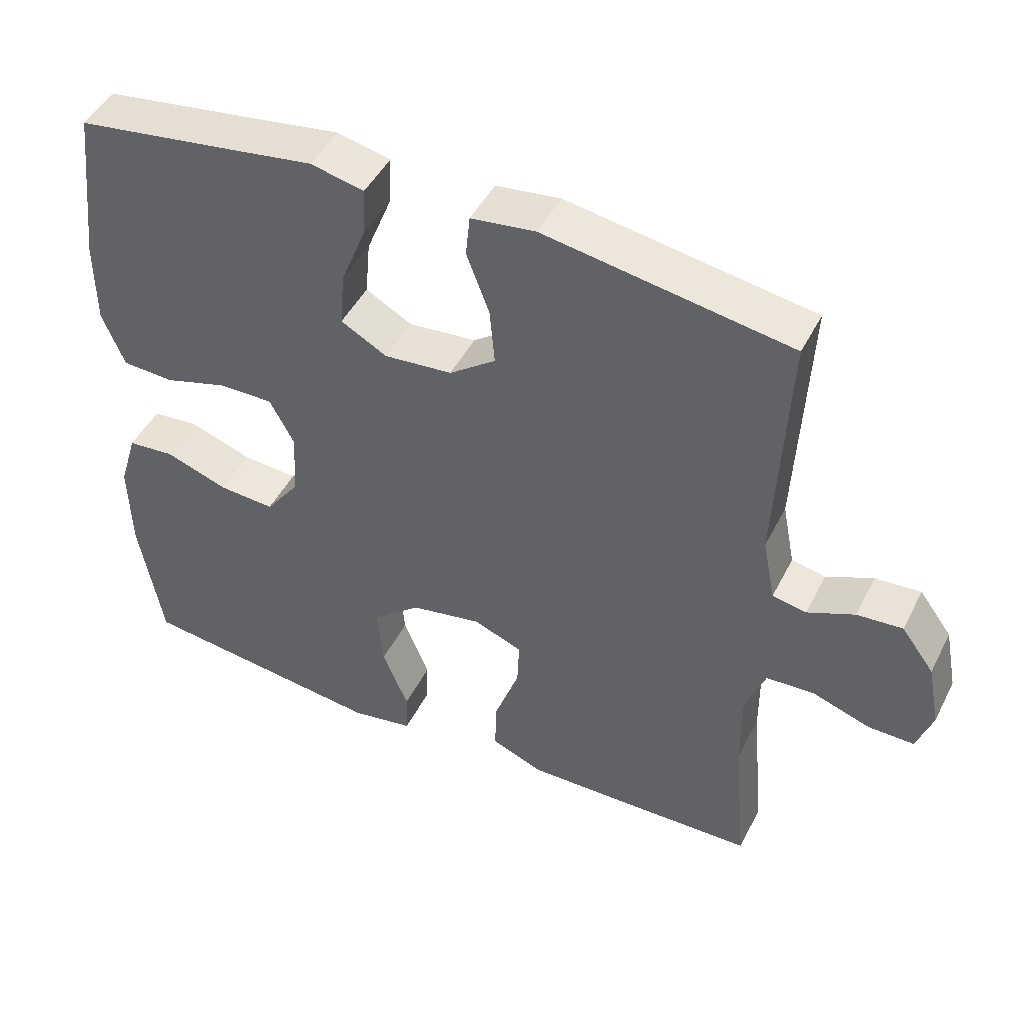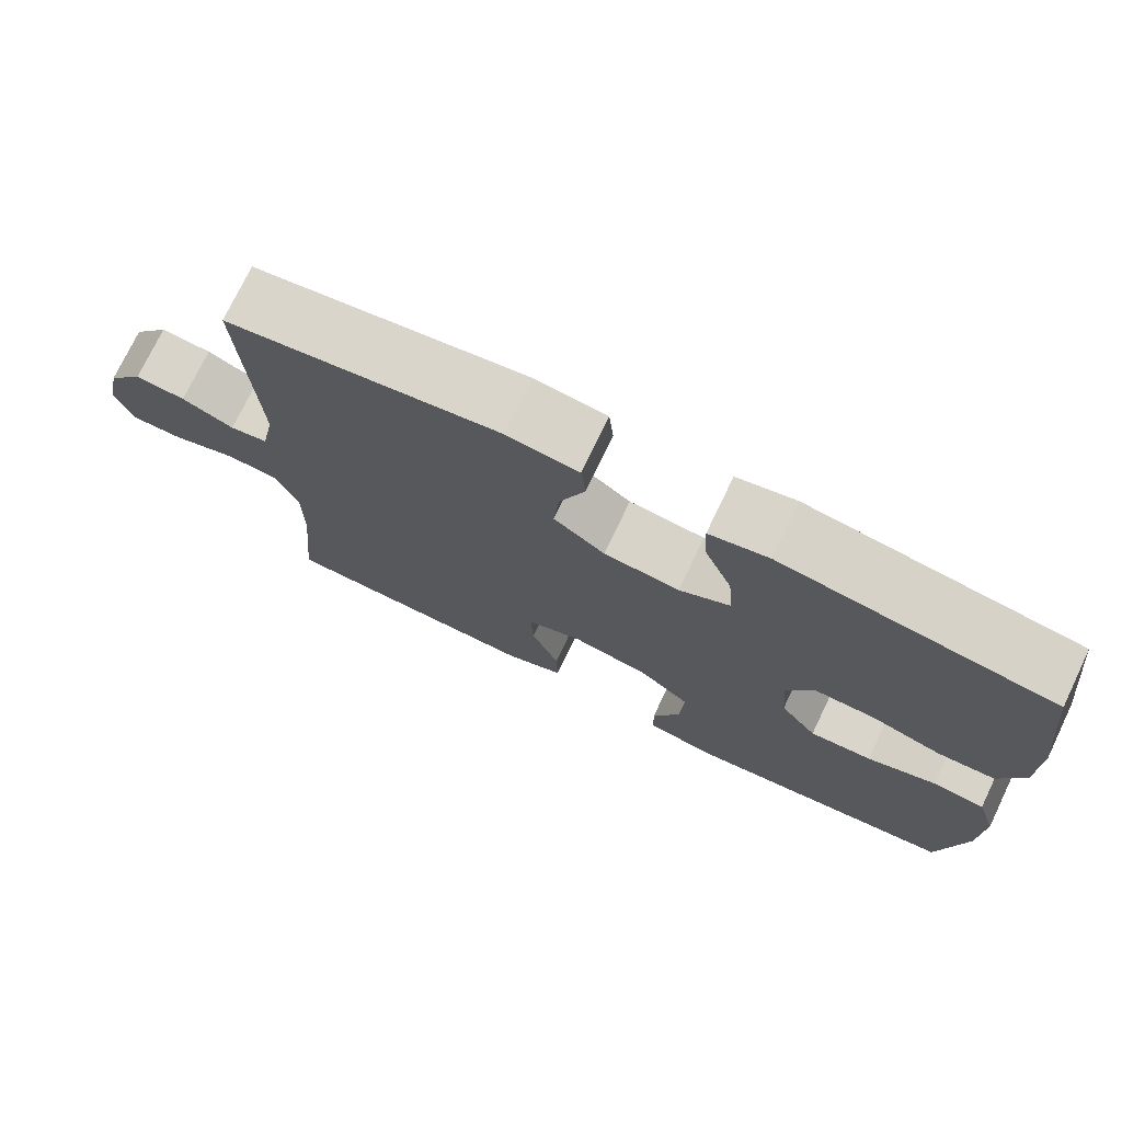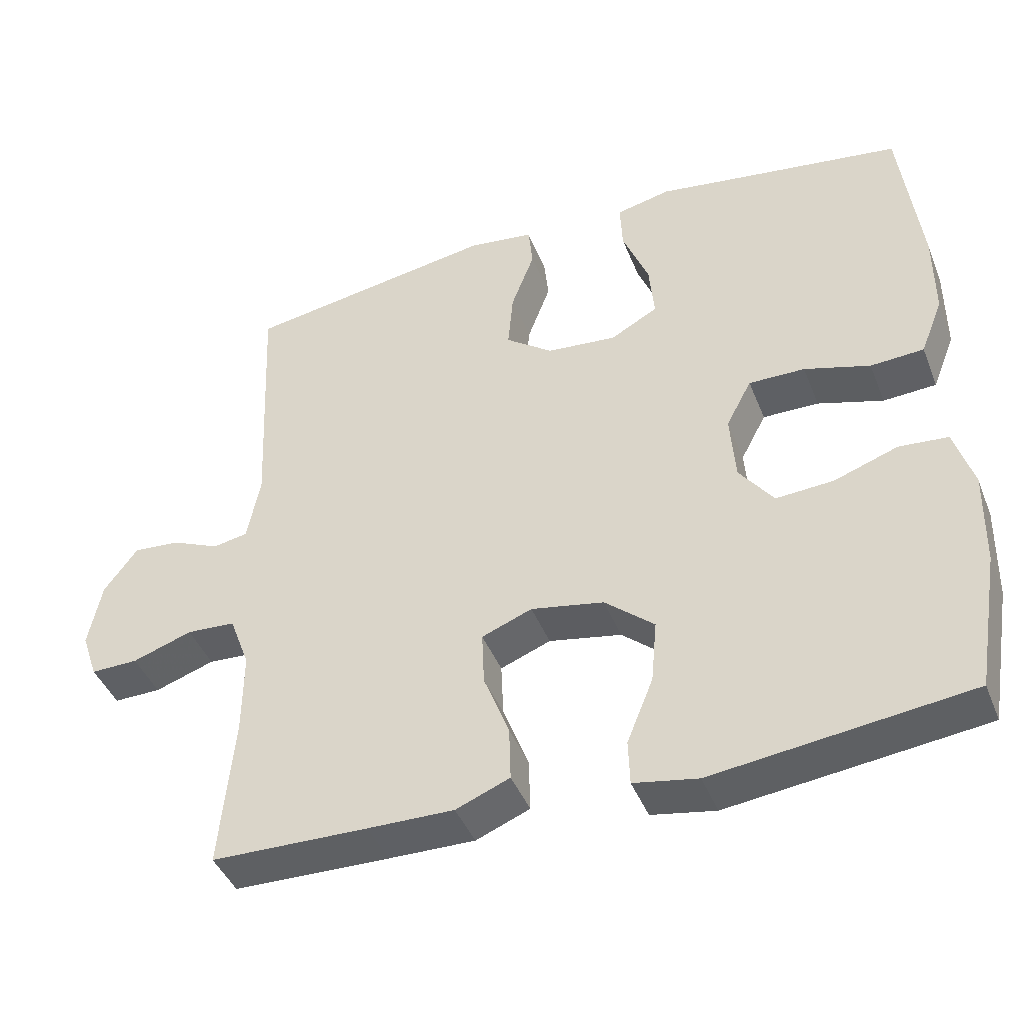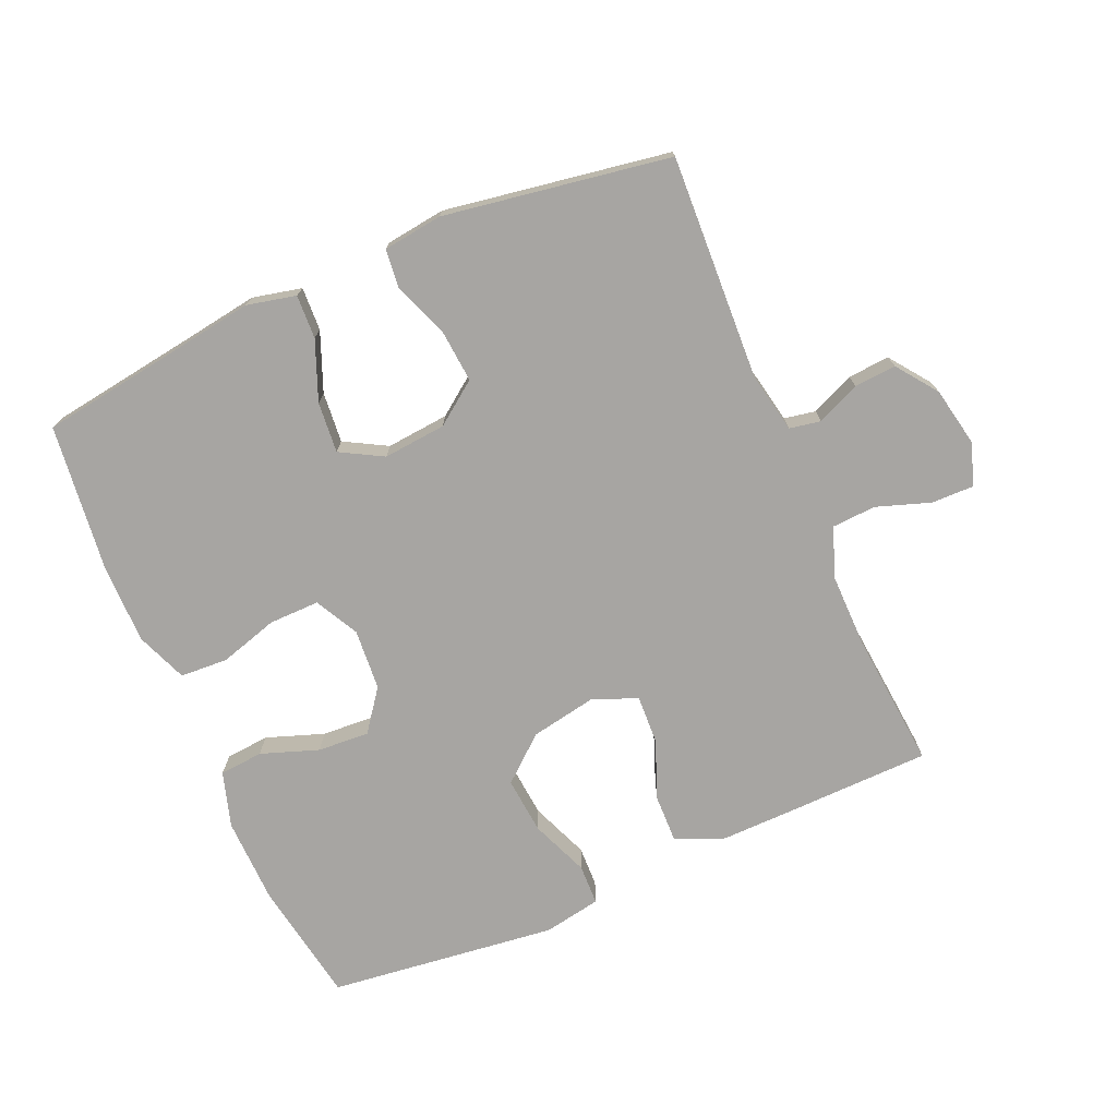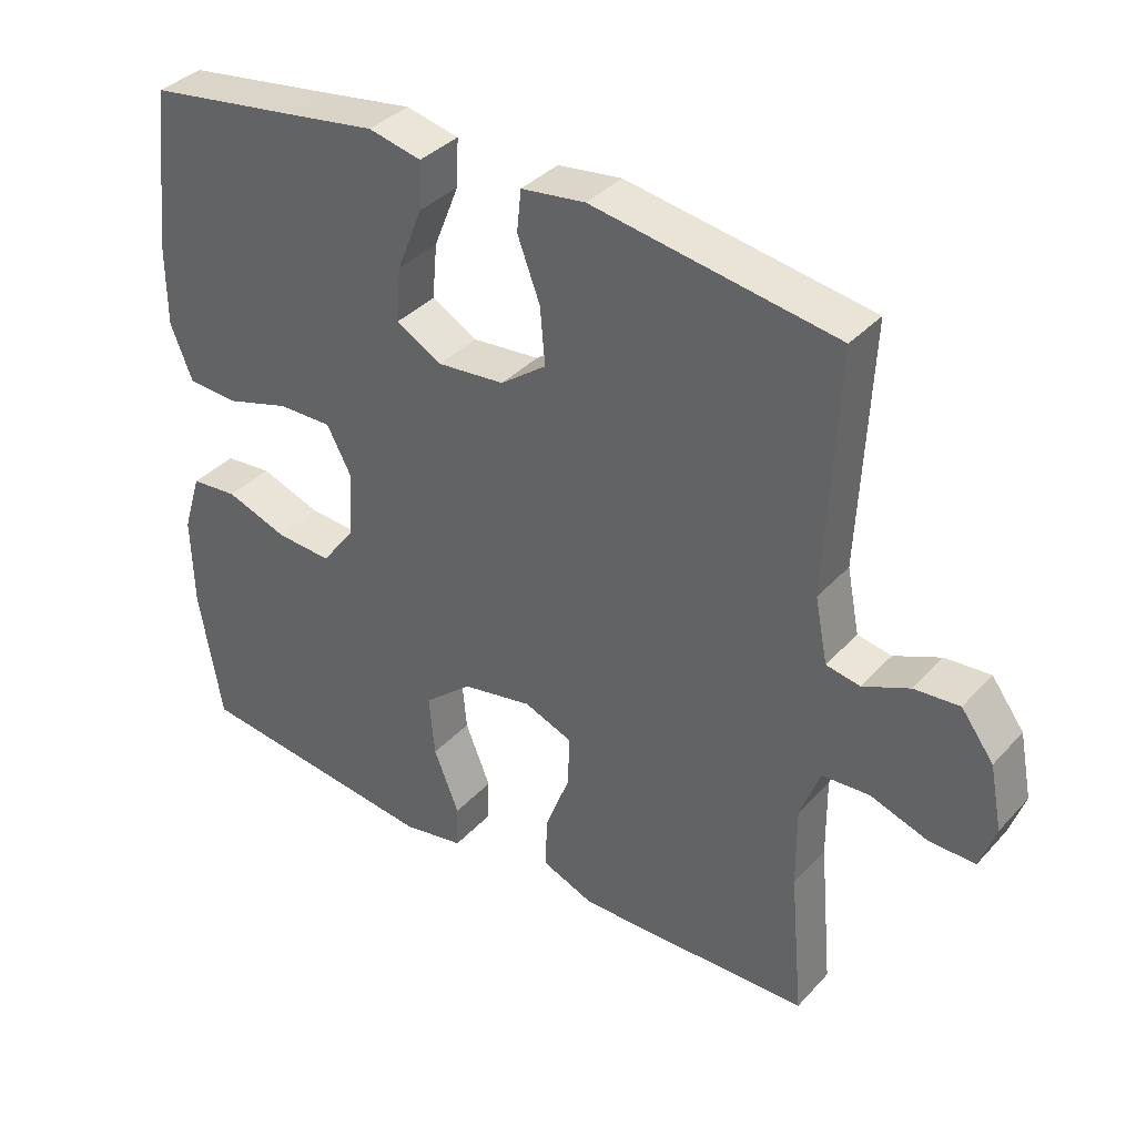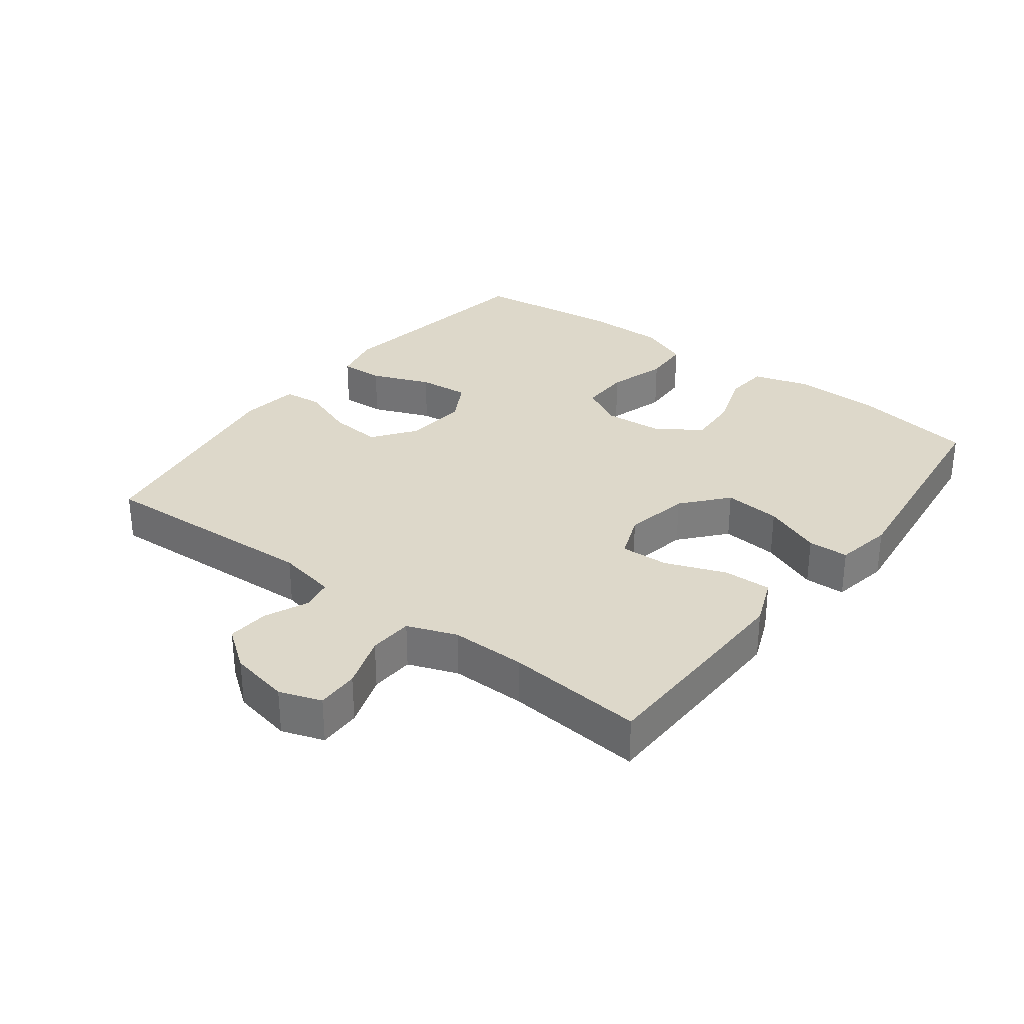
<metadata>
{"format":"obj","ext":"obj","renderer":"f3d","projection":"perspective","resolution":1024,"background":"white","views":[{"elev":46.7,"azim":26.0,"up":"+Z"},{"elev":74.8,"azim":-154.3,"up":"+Z"},{"elev":-43.0,"azim":-159.2,"up":"+Z"},{"elev":-73.9,"azim":23.4,"up":"+Y"},{"elev":36.7,"azim":36.6,"up":"+Z"},{"elev":31.0,"azim":127.2,"up":"+Y"}]}
</metadata>
<code>
v -0.5 0.07 -0.5
v -0.532 0.07 -0.311
v -0.535 0.07 -0.18
v -0.509 0.07 -0.095
v -0.442 0.07 -0.089
v -0.354 0.07 -0.12
v -0.275 0.07 -0.125
v -0.228 0.07 -0.062
v -0.221 0.07 0.032
v -0.256 0.07 0.098
v -0.333 0.07 0.097
v -0.423 0.07 0.07
v -0.496 0.07 0.074
v -0.527 0.07 0.152
v -0.527 0.07 0.272
v -0.5 0.07 0.5
v -0.276 0.07 0.533
v -0.158 0.07 0.551
v -0.083 0.07 0.534
v -0.086 0.07 0.467
v -0.122 0.07 0.377
v -0.129 0.07 0.299
v -0.064 0.07 0.263
v 0.032 0.07 0.272
v 0.097 0.07 0.32
v 0.09 0.07 0.4
v 0.058 0.07 0.485
v 0.064 0.07 0.544
v 0.155 0.07 0.556
v 0.5 0.07 0.5
v 0.484 0.07 0.156
v 0.502 0.07 0.065
v 0.55 0.07 0.056
v 0.616 0.07 0.085
v 0.68 0.07 0.09
v 0.726 0.07 0.028
v 0.744 0.07 -0.063
v 0.722 0.07 -0.127
v 0.657 0.07 -0.126
v 0.575 0.07 -0.098
v 0.508 0.07 -0.102
v 0.48 0.07 -0.177
v 0.481 0.07 -0.292
v 0.5 0.07 -0.5
v 0.285 0.07 -0.505
v 0.167 0.07 -0.507
v 0.093 0.07 -0.477
v 0.095 0.07 -0.403
v 0.13 0.07 -0.312
v 0.133 0.07 -0.238
v 0.064 0.07 -0.211
v -0.036 0.07 -0.23
v -0.104 0.07 -0.288
v -0.096 0.07 -0.375
v -0.06 0.07 -0.464
v -0.062 0.07 -0.526
v -0.15 0.07 -0.542
v -0.5 0 -0.5
v -0.532 0 -0.311
v -0.535 0 -0.18
v -0.509 0 -0.095
v -0.442 0 -0.089
v -0.354 0 -0.12
v -0.275 0 -0.125
v -0.228 0 -0.062
v -0.221 0 0.032
v -0.256 0 0.098
v -0.333 0 0.097
v -0.423 0 0.07
v -0.496 0 0.074
v -0.527 0 0.152
v -0.527 0 0.272
v -0.5 0 0.5
v -0.276 0 0.533
v -0.158 0 0.551
v -0.083 0 0.534
v -0.086 0 0.467
v -0.122 0 0.377
v -0.129 0 0.299
v -0.064 0 0.263
v 0.032 0 0.272
v 0.097 0 0.32
v 0.09 0 0.4
v 0.058 0 0.485
v 0.064 0 0.544
v 0.155 0 0.556
v 0.5 0 0.5
v 0.484 0 0.156
v 0.502 0 0.065
v 0.55 0 0.056
v 0.616 0 0.085
v 0.68 0 0.09
v 0.726 0 0.028
v 0.744 0 -0.063
v 0.722 0 -0.127
v 0.657 0 -0.126
v 0.575 0 -0.098
v 0.508 0 -0.102
v 0.48 0 -0.177
v 0.481 0 -0.292
v 0.5 0 -0.5
v 0.285 0 -0.505
v 0.167 0 -0.507
v 0.093 0 -0.477
v 0.095 0 -0.403
v 0.13 0 -0.312
v 0.133 0 -0.238
v 0.064 0 -0.211
v -0.036 0 -0.23
v -0.104 0 -0.288
v -0.096 0 -0.375
v -0.06 0 -0.464
v -0.062 0 -0.526
v -0.15 0 -0.542
f 4 5 6
f 3 4 6
f 2 3 6
f 1 2 6
f 57 1 6
f 56 57 6
f 55 56 6
f 54 55 6
f 53 54 6 7
f 52 53 7 8
f 51 52 8 9
f 50 51 9 10
f 47 48 49
f 46 47 49
f 45 46 49
f 44 45 49
f 43 44 49
f 42 43 49 50
f 41 42 50 10
f 38 39 40
f 37 38 40
f 36 37 40
f 35 36 40
f 34 35 40
f 33 34 40
f 40 41 10
f 33 40 10
f 32 33 10
f 29 30 31
f 28 29 31
f 27 28 31
f 26 27 31
f 25 26 31 32
f 24 25 32
f 23 24 32 10
f 19 20 21
f 18 19 21
f 17 18 21
f 17 21 22
f 16 17 22
f 15 16 22
f 14 15 22
f 13 14 22
f 12 13 22
f 11 12 22
f 10 11 22 23
f 63 62 61
f 63 61 60
f 63 60 59
f 63 59 58
f 63 58 114
f 63 114 113
f 63 113 112
f 63 112 111
f 64 63 111 110
f 65 64 110 109
f 66 65 109 108
f 67 66 108 107
f 106 105 104
f 106 104 103
f 106 103 102
f 106 102 101
f 106 101 100
f 107 106 100 99
f 67 107 99 98
f 97 96 95
f 97 95 94
f 97 94 93
f 97 93 92
f 97 92 91
f 97 91 90
f 67 98 97
f 67 97 90
f 67 90 89
f 88 87 86
f 88 86 85
f 88 85 84
f 88 84 83
f 89 88 83 82
f 89 82 81
f 67 89 81 80
f 78 77 76
f 78 76 75
f 78 75 74
f 79 78 74
f 79 74 73
f 79 73 72
f 79 72 71
f 79 71 70
f 79 70 69
f 79 69 68
f 80 79 68 67
f 1 58 59 2
f 2 59 60 3
f 3 60 61 4
f 4 61 62 5
f 5 62 63 6
f 6 63 64 7
f 7 64 65 8
f 8 65 66 9
f 9 66 67 10
f 10 67 68 11
f 11 68 69 12
f 12 69 70 13
f 13 70 71 14
f 14 71 72 15
f 15 72 73 16
f 16 73 74 17
f 17 74 75 18
f 18 75 76 19
f 19 76 77 20
f 20 77 78 21
f 21 78 79 22
f 22 79 80 23
f 23 80 81 24
f 24 81 82 25
f 25 82 83 26
f 26 83 84 27
f 27 84 85 28
f 28 85 86 29
f 29 86 87 30
f 30 87 88 31
f 31 88 89 32
f 32 89 90 33
f 33 90 91 34
f 34 91 92 35
f 35 92 93 36
f 36 93 94 37
f 37 94 95 38
f 38 95 96 39
f 39 96 97 40
f 40 97 98 41
f 41 98 99 42
f 42 99 100 43
f 43 100 101 44
f 44 101 102 45
f 45 102 103 46
f 46 103 104 47
f 47 104 105 48
f 48 105 106 49
f 49 106 107 50
f 50 107 108 51
f 51 108 109 52
f 52 109 110 53
f 53 110 111 54
f 54 111 112 55
f 55 112 113 56
f 56 113 114 57
f 57 114 58 1

</code>
